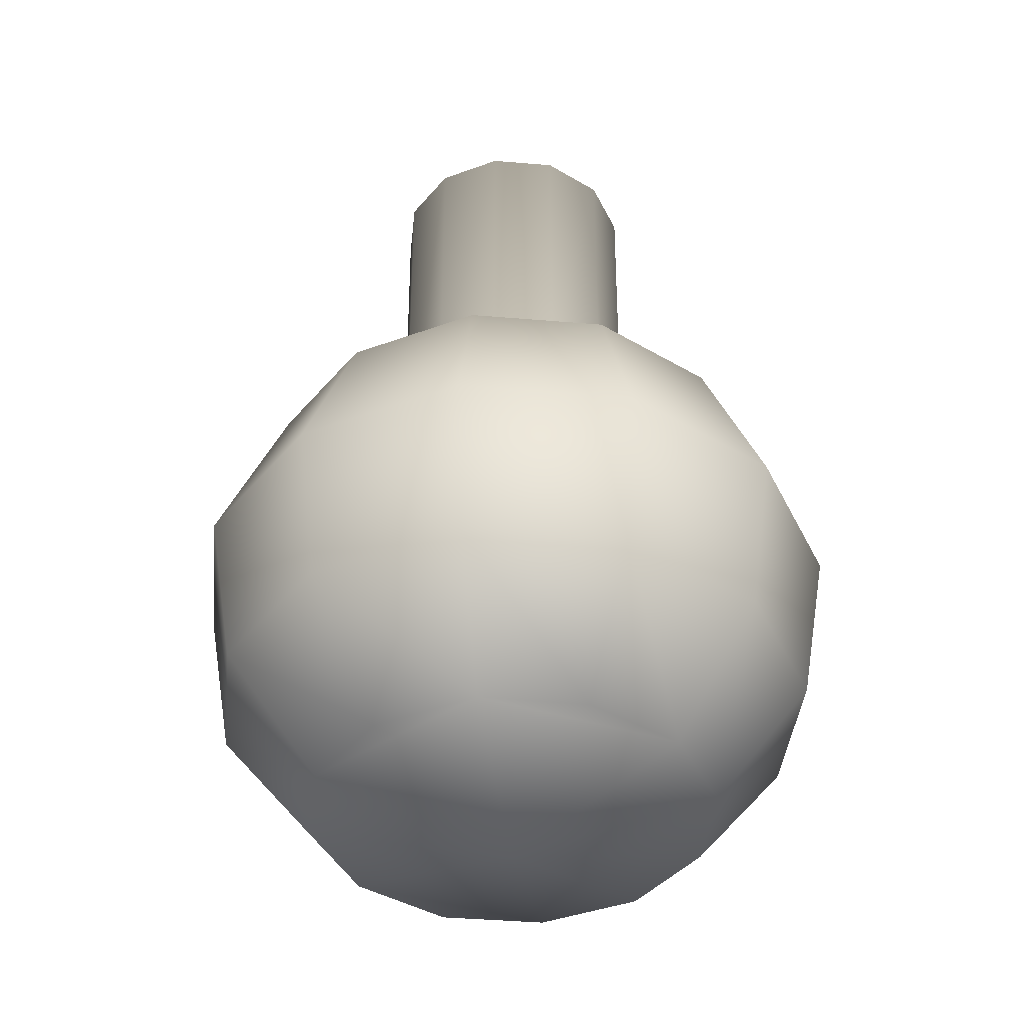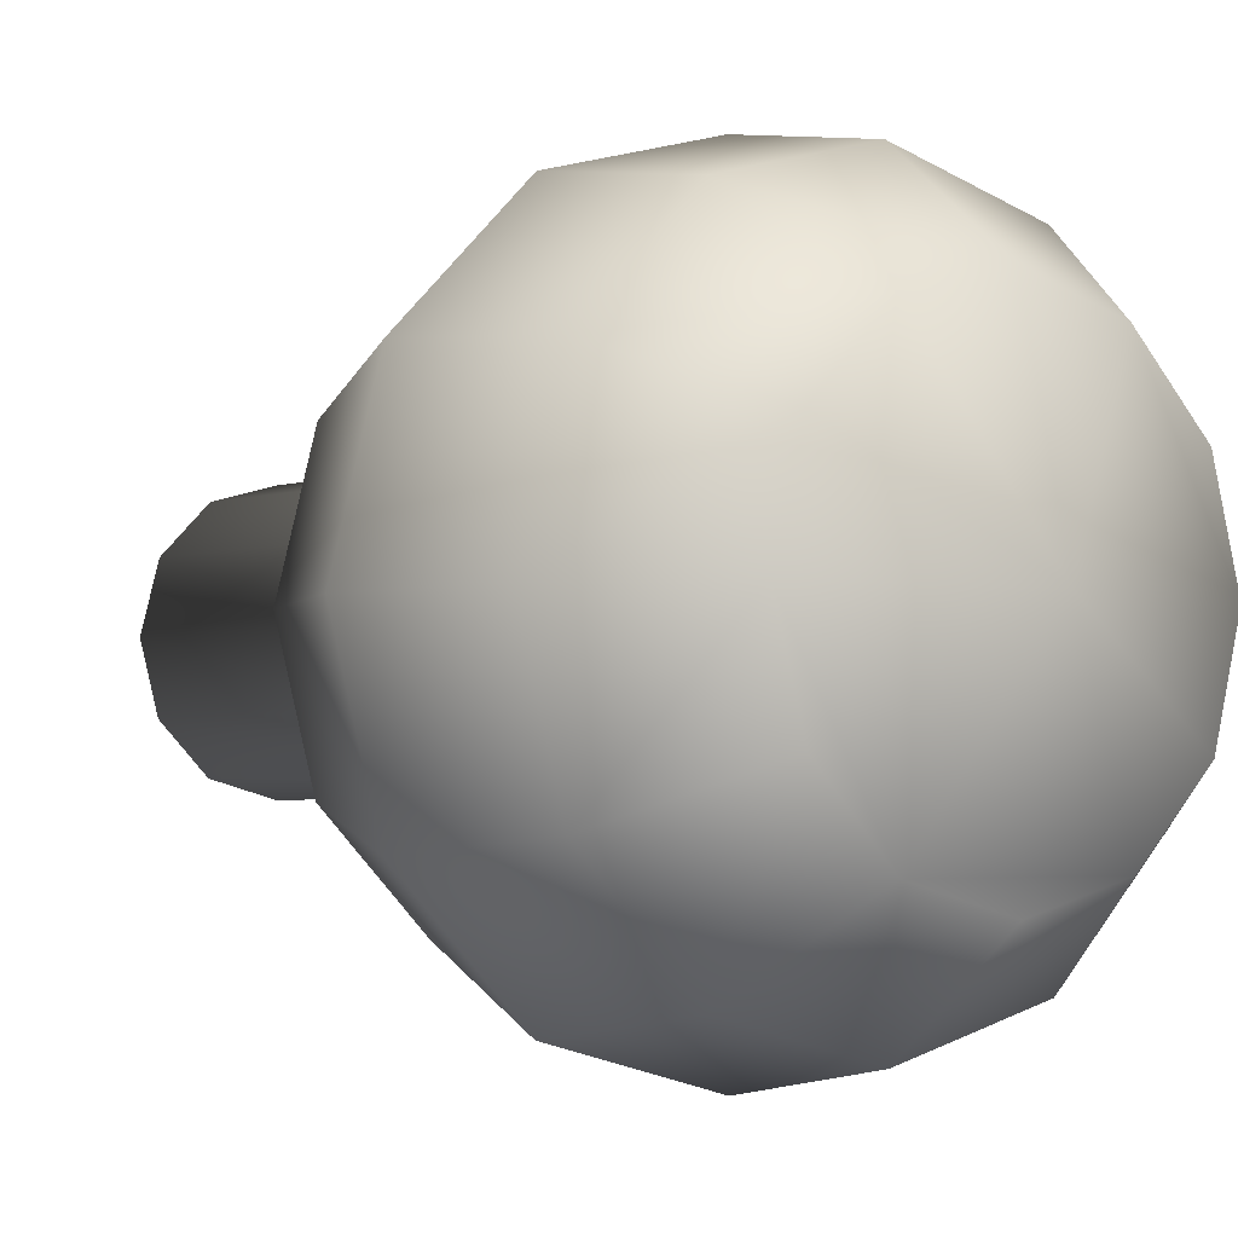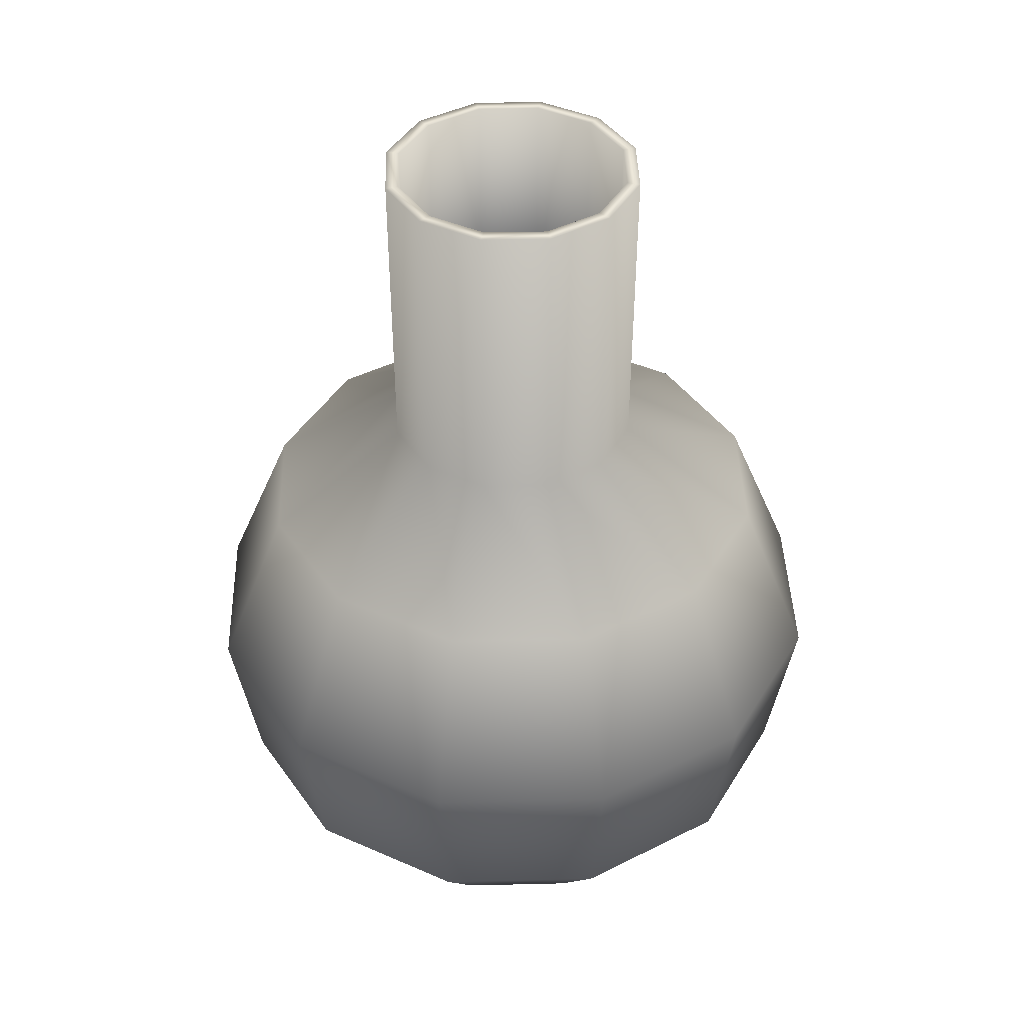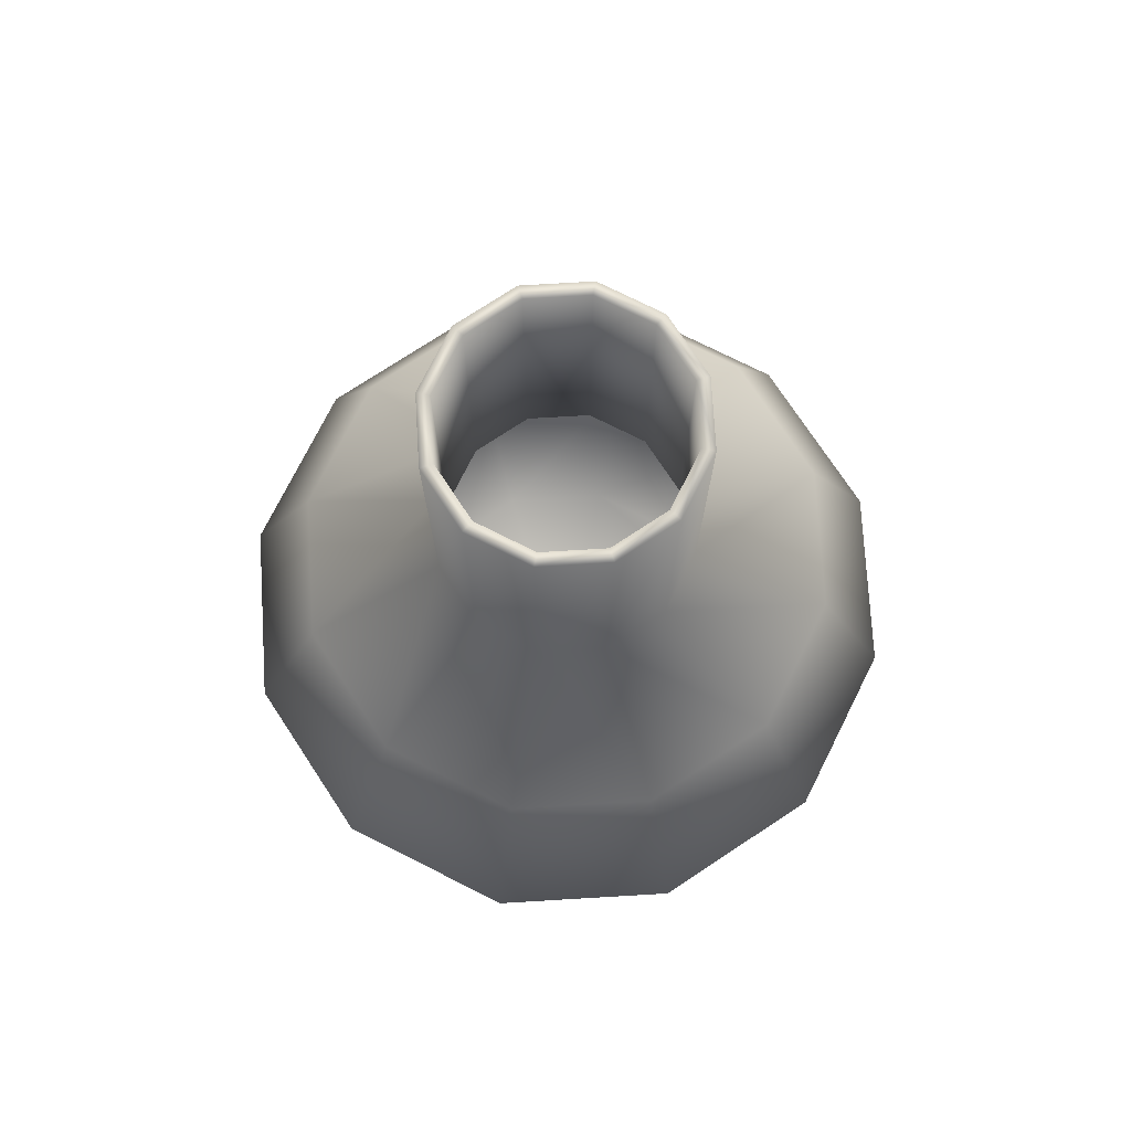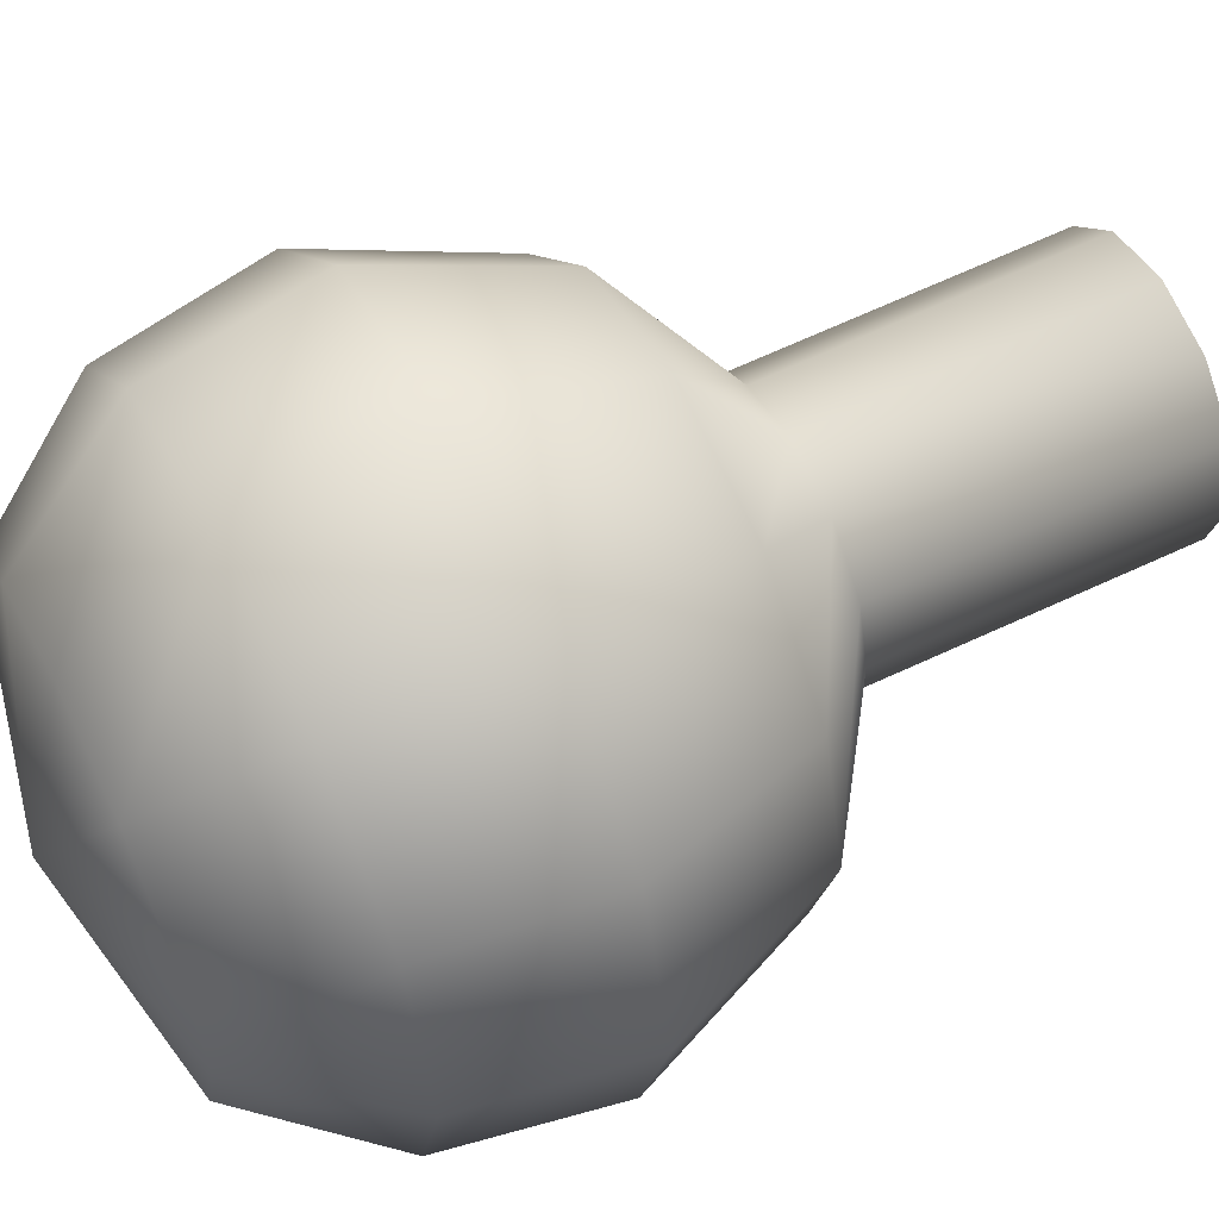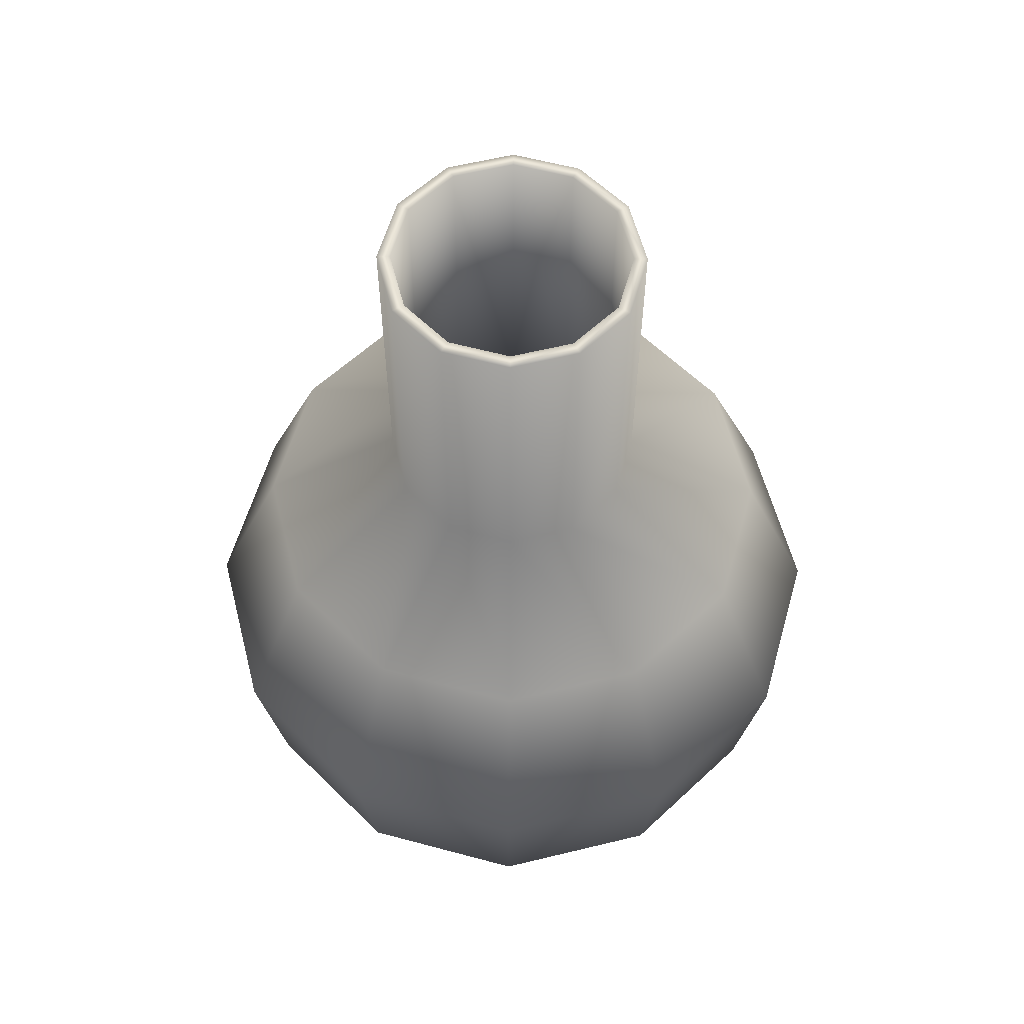
<metadata>
{"format":"obj","ext":"obj","renderer":"f3d","projection":"perspective","resolution":1024,"background":"white","views":[{"elev":-40.9,"azim":-140.9,"up":"+Y"},{"elev":-3.1,"azim":-38.4,"up":"+Z"},{"elev":41.1,"azim":-16.7,"up":"+Y"},{"elev":74.5,"azim":101.6,"up":"+Y"},{"elev":58.1,"azim":63.2,"up":"+Z"},{"elev":57.6,"azim":60.7,"up":"+Y"}]}
</metadata>
<code>
v  -1.442 0.5236 -2.497
v  -0.6981 1.572 -1.209
v  -0 1.572 -1.396
v  -0 0.5236 -2.883
v  -2.497 0.5236 -1.442
v  -1.209 1.572 -0.6981
v  -2.883 0.5236 -0
v  -1.396 1.572 -0
v  -2.497 0.5236 1.442
v  -1.209 1.572 0.6981
v  -1.442 0.5236 2.497
v  -0.6981 1.572 1.209
v  -0 0.5236 2.883
v  -0 1.572 1.396
v  1.442 0.5236 2.497
v  0.6981 1.572 1.209
v  2.497 0.5236 1.442
v  1.209 1.572 0.6981
v  2.883 0.5236 0
v  1.396 1.572 0
v  2.497 0.5236 -1.442
v  1.209 1.572 -0.6981
v  1.442 0.5236 -2.497
v  0.6981 1.572 -1.209
v  -1.824 -1.332 -3.16
v  -0 -1.332 -3.648
v  -3.16 -1.332 -1.824
v  -3.648 -1.332 -0
v  -3.16 -1.332 1.824
v  -1.824 -1.332 3.16
v  -0 -1.332 3.648
v  1.824 -1.332 3.16
v  3.16 -1.332 1.824
v  3.648 -1.332 0
v  3.16 -1.332 -1.824
v  1.824 -1.332 -3.16
v  -1.672 -3.095 -2.897
v  -0 -3.095 -3.345
v  -2.897 -3.095 -1.672
v  -3.345 -3.095 -0
v  -2.897 -3.095 1.672
v  -1.672 -3.095 2.897
v  -0 -3.095 3.345
v  1.672 -3.095 2.897
v  2.897 -3.095 1.672
v  3.345 -3.095 0
v  2.897 -3.095 -1.672
v  1.672 -3.095 -2.897
v  -1.132 -4.439 -1.96
v  -0 -4.445 -2.255
v  -1.953 -4.445 -1.127
v  -2.265 -4.439 -0.0014
v  -1.962 -4.438 1.133
v  -1.133 -4.438 1.962
v  -0 -4.438 2.266
v  1.133 -4.439 1.961
v  1.953 -4.445 1.127
v  2.265 -4.439 0.0014
v  1.962 -4.438 -1.133
v  1.131 -4.439 -1.962
v  -0.7073 4.945 -1.225
v  -0 4.945 -1.415
v  -1.225 4.945 -0.7073
v  -1.415 4.945 -0
v  -1.225 4.945 0.7073
v  -0.7073 4.945 1.225
v  -0 4.945 1.415
v  0.7073 4.945 1.225
v  1.225 4.945 0.7073
v  1.415 4.945 0
v  1.225 4.945 -0.7073
v  0.7073 4.945 -1.225
v  0 -4.945 -0.0008
v  -0 1.502 -1.274
v  -0.6368 1.502 -1.103
v  -1.385 0.4388 -2.399
v  -0 0.4388 -2.77
v  -1.103 1.502 -0.6368
v  -2.399 0.4388 -1.385
v  -1.274 1.502 -0
v  -2.77 0.4388 -0
v  -1.103 1.502 0.6368
v  -2.399 0.4388 1.385
v  -0.6368 1.502 1.103
v  -1.385 0.4388 2.399
v  -0 1.502 1.274
v  -0 0.4388 2.77
v  0.6368 1.502 1.103
v  1.385 0.4388 2.399
v  1.103 1.502 0.6368
v  2.399 0.4388 1.385
v  1.274 1.502 0
v  2.77 0.4388 0
v  1.103 1.502 -0.6368
v  2.399 0.4388 -1.385
v  0.6368 1.502 -1.103
v  1.385 0.4388 -2.399
v  -1.754 -1.347 -3.038
v  -0 -1.347 -3.508
v  -3.038 -1.347 -1.754
v  -3.508 -1.347 -0
v  -3.038 -1.347 1.754
v  -1.754 -1.347 3.038
v  -0 -1.347 3.508
v  1.754 -1.347 3.038
v  3.038 -1.347 1.754
v  3.508 -1.347 0
v  3.038 -1.347 -1.754
v  1.754 -1.347 -3.038
v  -1.608 -3.039 -2.785
v  -0 -3.039 -3.215
v  -2.785 -3.039 -1.608
v  -3.215 -3.039 -0
v  -2.785 -3.039 1.608
v  -1.608 -3.039 2.785
v  -0 -3.039 3.215
v  1.608 -3.039 2.785
v  2.785 -3.039 1.608
v  3.215 -3.039 0
v  2.785 -3.039 -1.608
v  1.608 -3.039 -2.785
v  -1.093 -4.322 -1.893
v  -0 -4.322 -2.186
v  -1.893 -4.322 -1.093
v  -2.186 -4.322 -0
v  -1.893 -4.322 1.093
v  -1.093 -4.322 1.893
v  -0 -4.322 2.186
v  1.093 -4.322 1.893
v  1.893 -4.322 1.093
v  2.186 -4.322 0
v  1.893 -4.322 -1.093
v  1.093 -4.322 -1.893
v  -0.6368 4.945 -1.103
v  -0 4.945 -1.274
v  -1.103 4.945 -0.6368
v  -1.274 4.945 -0
v  -1.103 4.945 0.6368
v  -0.6368 4.945 1.103
v  -0 4.945 1.274
v  0.6368 4.945 1.103
v  1.103 4.945 0.6368
v  1.274 4.945 0
v  1.103 4.945 -0.6368
v  0.6368 4.945 -1.103
v  0 -4.804 0
o Boiling_Flask
g Boiling_Flask
f 1 2 3 4
f 5 6 2 1
f 7 8 6 5
f 9 10 8 7
f 11 12 10 9
f 13 14 12 11
f 15 16 14 13
f 17 18 16 15
f 19 20 18 17
f 21 22 20 19
f 23 24 22 21
f 4 3 24 23
f 25 1 4 26
f 27 5 1 25
f 28 7 5 27
f 29 9 7 28
f 30 11 9 29
f 31 13 11 30
f 32 15 13 31
f 33 17 15 32
f 34 19 17 33
f 35 21 19 34
f 36 23 21 35
f 26 4 23 36
f 37 25 26 38
f 39 27 25 37
f 40 28 27 39
f 41 29 28 40
f 42 30 29 41
f 43 31 30 42
f 44 32 31 43
f 45 33 32 44
f 46 34 33 45
f 47 35 34 46
f 48 36 35 47
f 38 26 36 48
f 49 37 38 50
f 51 39 37 49
f 52 40 39 51
f 53 41 40 52
f 54 42 41 53
f 55 43 42 54
f 56 44 43 55
f 57 45 44 56
f 58 46 45 57
f 59 47 46 58
f 60 48 47 59
f 50 38 48 60
f 3 2 61 62
f 2 6 63 61
f 6 8 64 63
f 8 10 65 64
f 10 12 66 65
f 12 14 67 66
f 14 16 68 67
f 16 18 69 68
f 18 20 70 69
f 20 22 71 70
f 22 24 72 71
f 24 3 62 72
f 60 73 49 50
f 53 52 73 54
f 59 58 73 60
f 58 57 56 73
f 55 54 73 56
f 52 51 49 73
f 74 75 76 77
f 75 78 79 76
f 78 80 81 79
f 80 82 83 81
f 82 84 85 83
f 84 86 87 85
f 86 88 89 87
f 88 90 91 89
f 90 92 93 91
f 92 94 95 93
f 94 96 97 95
f 96 74 77 97
f 77 76 98 99
f 76 79 100 98
f 79 81 101 100
f 81 83 102 101
f 83 85 103 102
f 85 87 104 103
f 87 89 105 104
f 89 91 106 105
f 91 93 107 106
f 93 95 108 107
f 95 97 109 108
f 97 77 99 109
f 99 98 110 111
f 98 100 112 110
f 100 101 113 112
f 101 102 114 113
f 102 103 115 114
f 103 104 116 115
f 104 105 117 116
f 105 106 118 117
f 106 107 119 118
f 107 108 120 119
f 108 109 121 120
f 109 99 111 121
f 111 110 122 123
f 110 112 124 122
f 112 113 125 124
f 113 114 126 125
f 114 115 127 126
f 115 116 128 127
f 116 117 129 128
f 117 118 130 129
f 118 119 131 130
f 119 120 132 131
f 120 121 133 132
f 121 111 123 133
f 134 75 74 135
f 136 78 75 134
f 137 80 78 136
f 138 82 80 137
f 139 84 82 138
f 140 86 84 139
f 141 88 86 140
f 142 90 88 141
f 143 92 90 142
f 144 94 92 143
f 145 96 94 144
f 135 74 96 145
f 122 146 133 123
f 146 125 126 127
f 146 131 132 133
f 129 130 131 146
f 146 127 128 129
f 122 124 125 146
f 62 61 134 135
f 61 63 136 134
f 63 64 137 136
f 64 65 138 137
f 65 66 139 138
f 66 67 140 139
f 67 68 141 140
f 68 69 142 141
f 69 70 143 142
f 70 71 144 143
f 71 72 145 144
f 72 62 135 145

</code>
